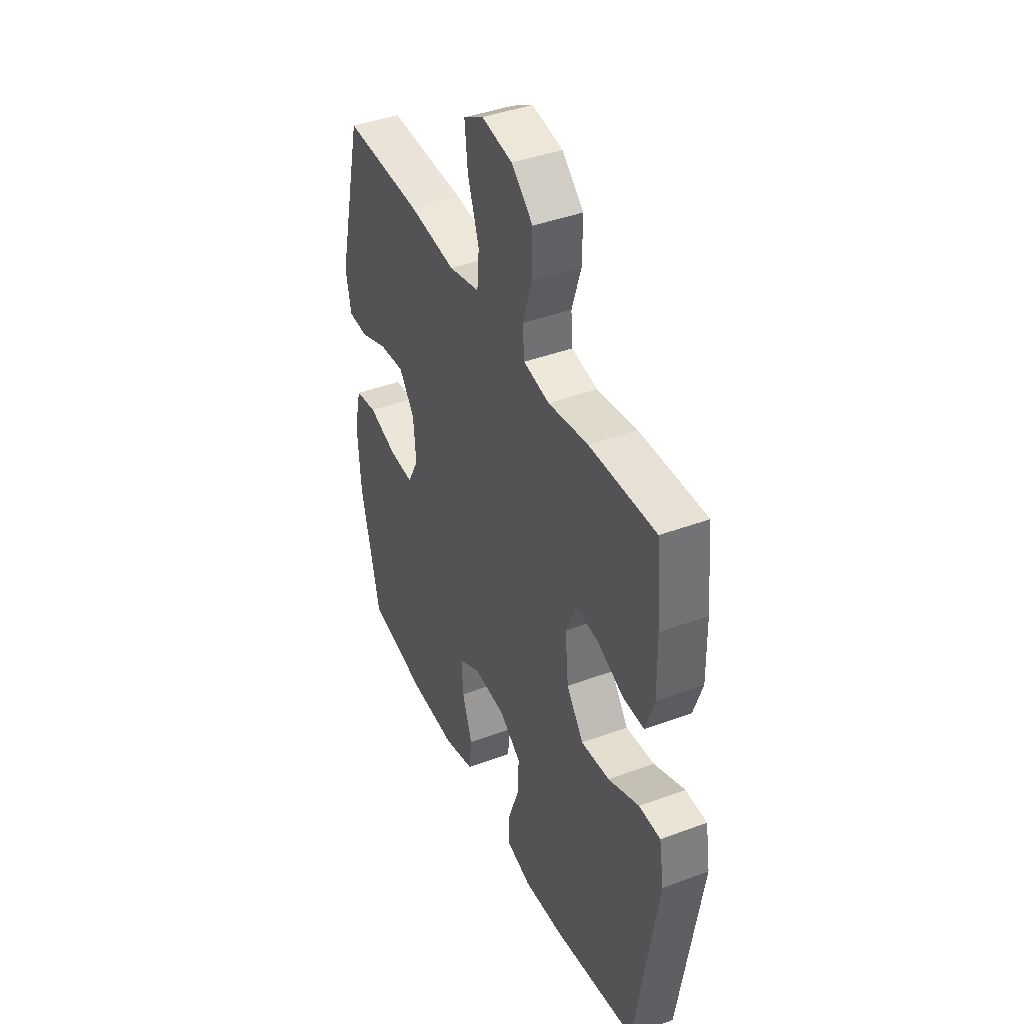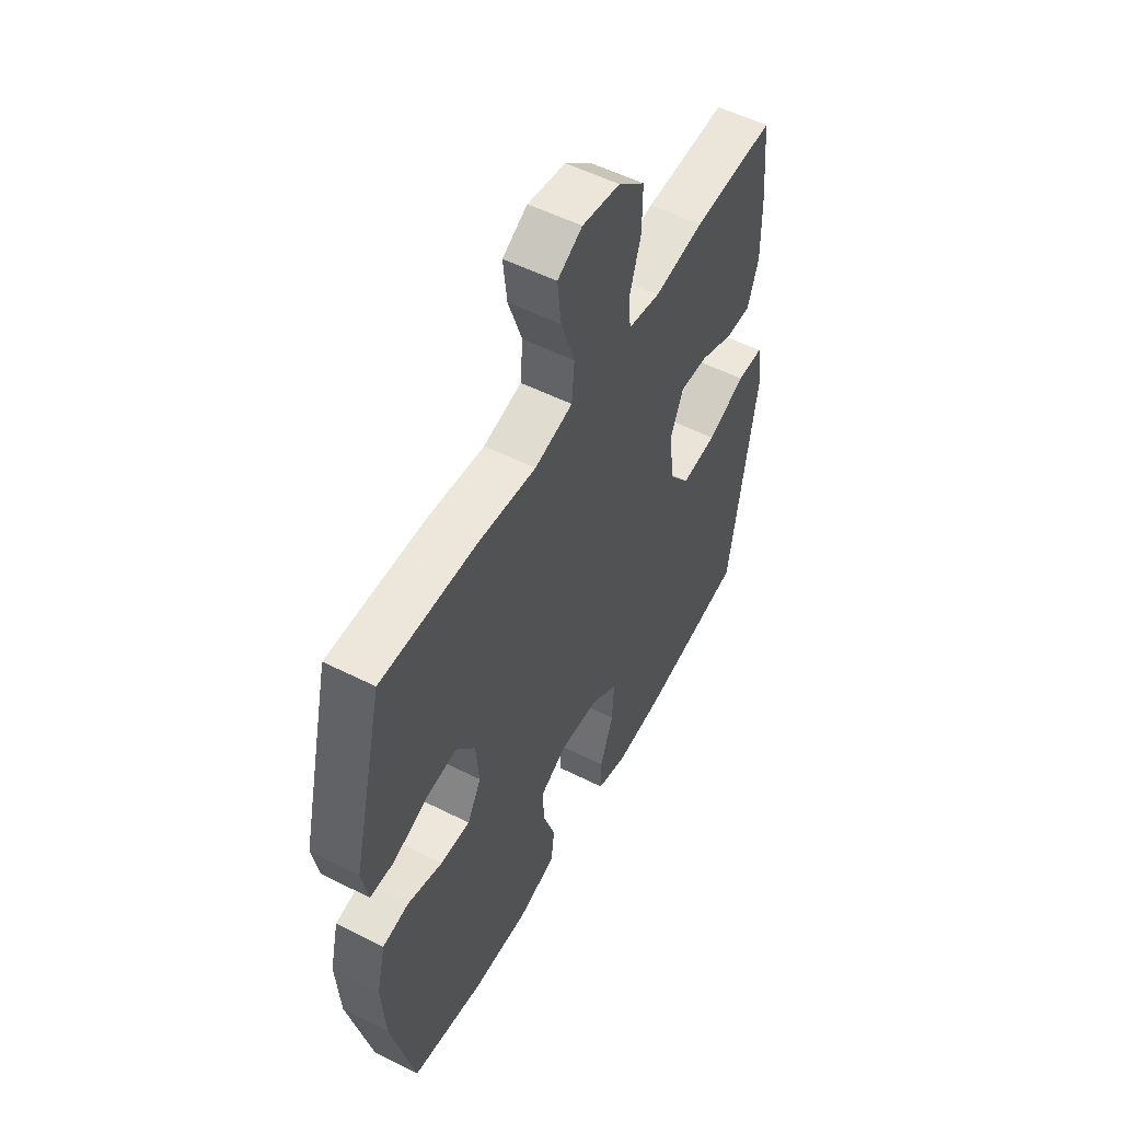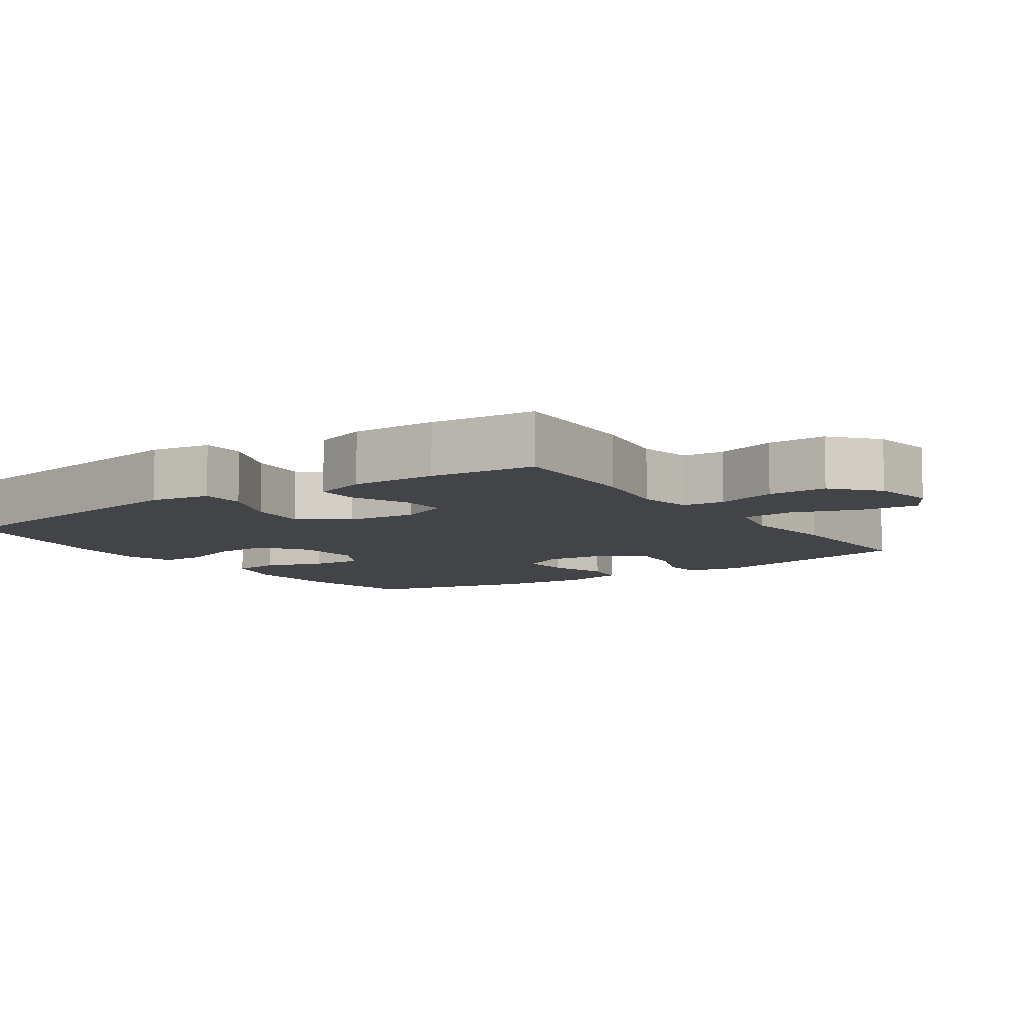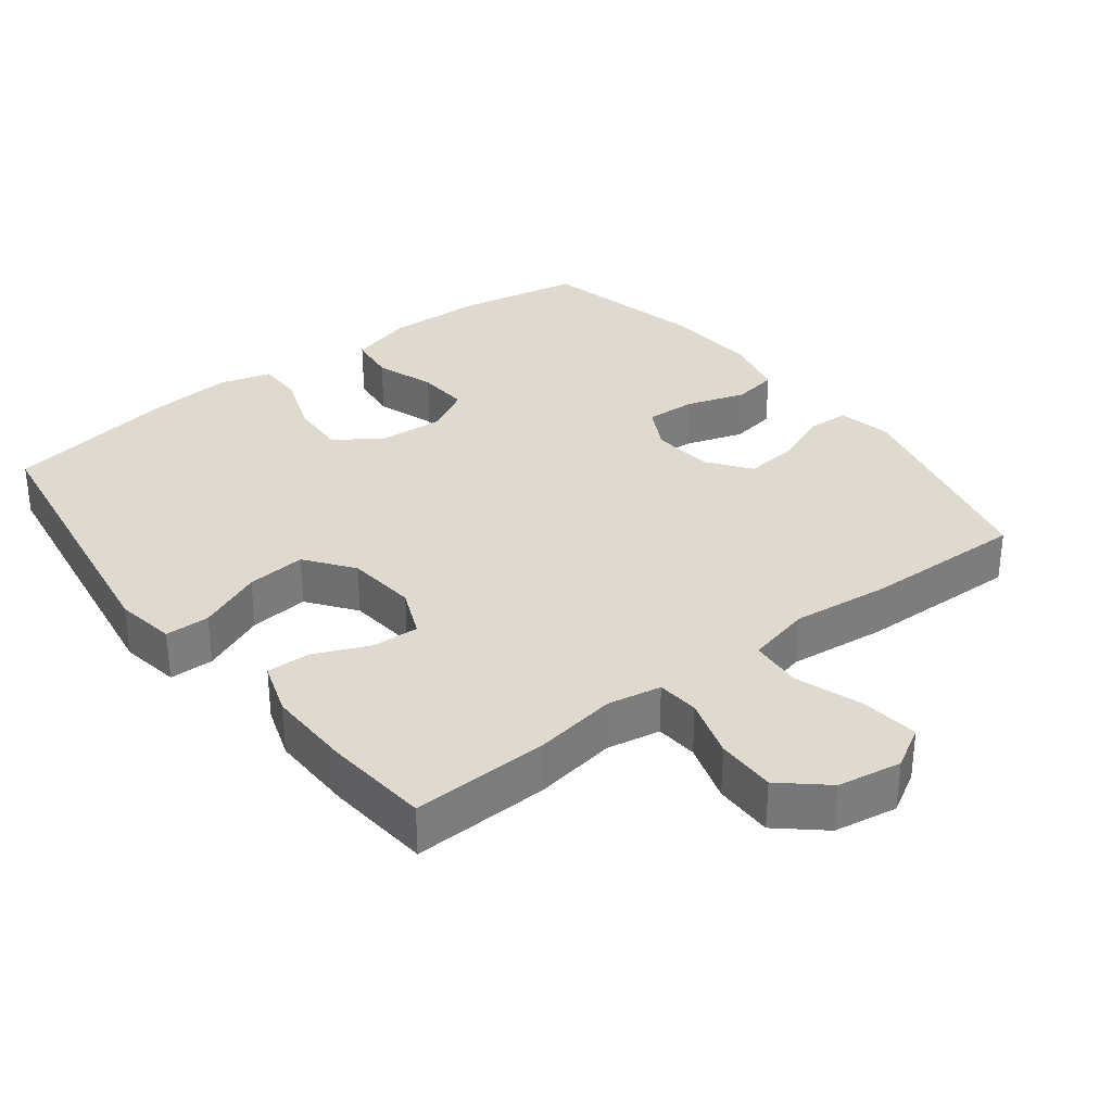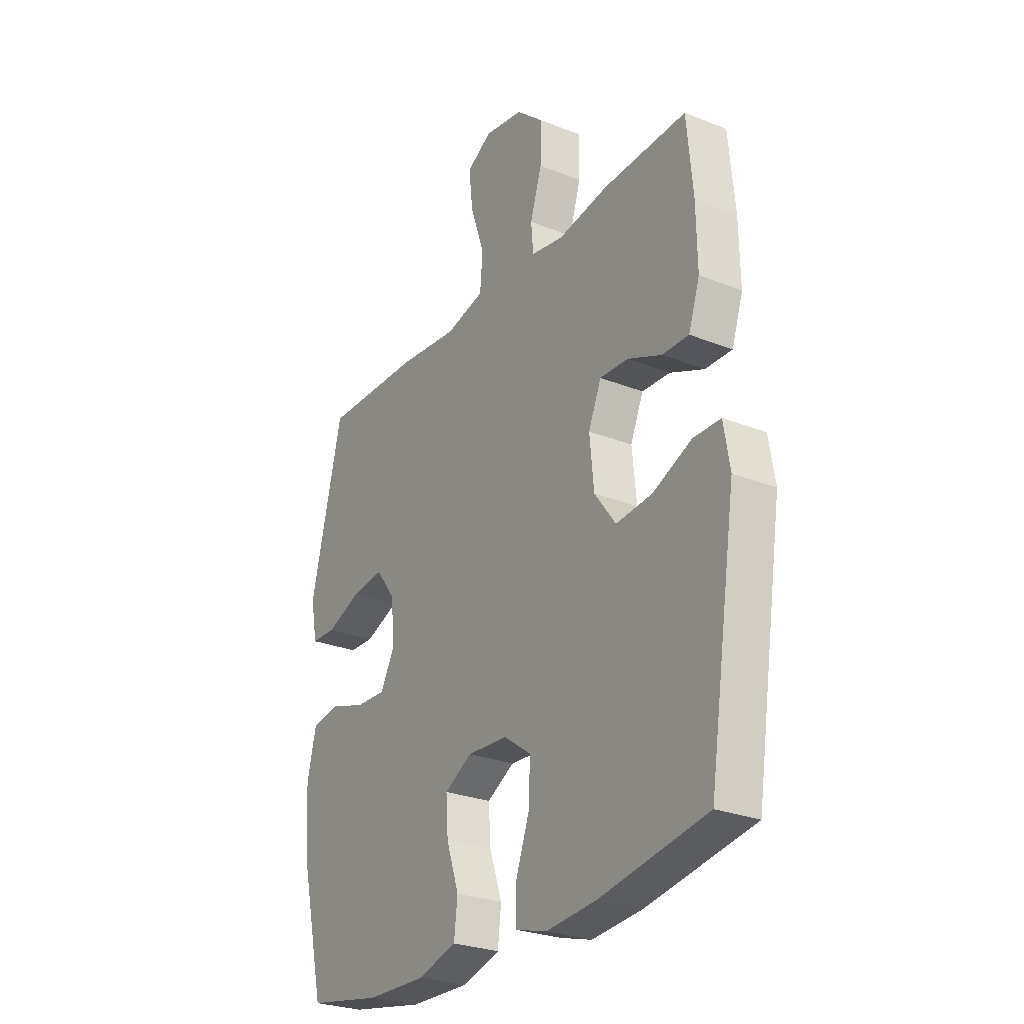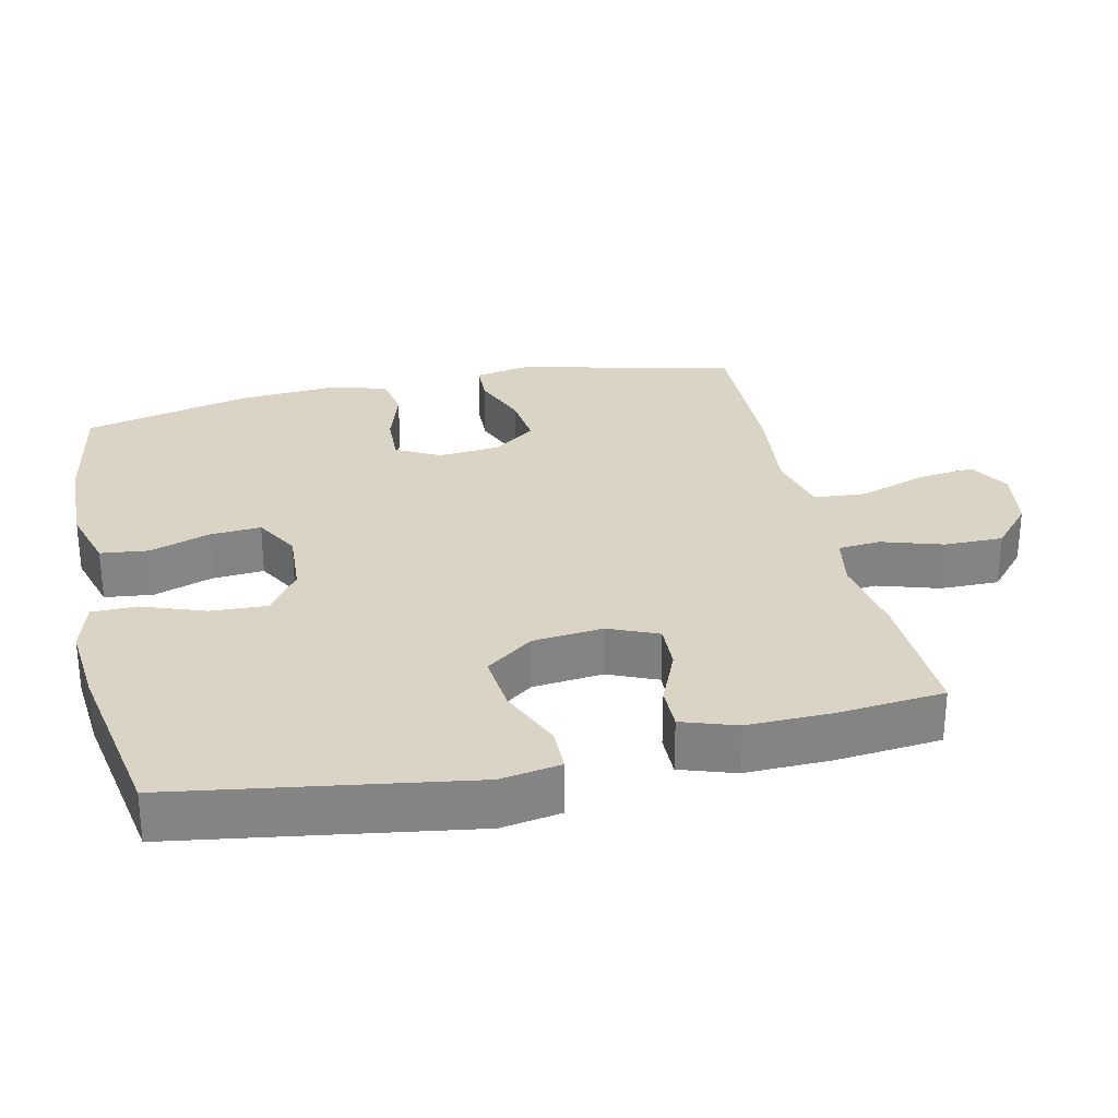
<metadata>
{"format":"obj","ext":"obj","renderer":"f3d","projection":"perspective","resolution":1024,"background":"white","views":[{"elev":41.5,"azim":-114.3,"up":"+Z"},{"elev":53.8,"azim":118.3,"up":"+Z"},{"elev":-8.3,"azim":-55.4,"up":"+Y"},{"elev":32.6,"azim":-37.6,"up":"+Y"},{"elev":-27.0,"azim":-121.7,"up":"+Z"},{"elev":28.9,"azim":-102.7,"up":"+Y"}]}
</metadata>
<code>
v -0.5 0.07 0.5
v -0.305 0.07 0.493
v -0.188 0.07 0.474
v -0.112 0.07 0.488
v -0.107 0.07 0.548
v -0.134 0.07 0.634
v -0.135 0.07 0.718
v -0.072 0.07 0.773
v 0.018 0.07 0.788
v 0.077 0.07 0.754
v 0.068 0.07 0.673
v 0.035 0.07 0.576
v 0.041 0.07 0.502
v 0.132 0.07 0.48
v 0.27 0.07 0.495
v 0.5 0.07 0.5
v 0.574 0.07 0.191
v 0.559 0.07 0.112
v 0.501 0.07 0.11
v 0.42 0.07 0.142
v 0.345 0.07 0.15
v 0.3 0.07 0.09
v 0.292 0.07 0.002
v 0.325 0.07 -0.06
v 0.396 0.07 -0.057
v 0.48 0.07 -0.03
v 0.544 0.07 -0.041
v 0.565 0.07 -0.13
v 0.556 0.07 -0.262
v 0.5 0.07 -0.5
v 0.326 0.07 -0.532
v 0.189 0.07 -0.536
v 0.098 0.07 -0.51
v 0.09 0.07 -0.442
v 0.119 0.07 -0.357
v 0.124 0.07 -0.284
v 0.06 0.07 -0.248
v -0.034 0.07 -0.254
v -0.098 0.07 -0.299
v -0.094 0.07 -0.379
v -0.062 0.07 -0.467
v -0.062 0.07 -0.532
v -0.135 0.07 -0.553
v -0.252 0.07 -0.543
v -0.5 0.07 -0.5
v -0.565 0.07 -0.086
v -0.551 0.07 -0.001
v -0.488 0.07 0
v -0.397 0.07 -0.039
v -0.313 0.07 -0.047
v -0.263 0.07 0.02
v -0.253 0.07 0.12
v -0.283 0.07 0.19
v -0.349 0.07 0.187
v -0.428 0.07 0.153
v -0.49 0.07 0.152
v -0.516 0.07 0.229
v -0.514 0.07 0.35
v -0.5 0 0.5
v -0.305 0 0.493
v -0.188 0 0.474
v -0.112 0 0.488
v -0.107 0 0.548
v -0.134 0 0.634
v -0.135 0 0.718
v -0.072 0 0.773
v 0.018 0 0.788
v 0.077 0 0.754
v 0.068 0 0.673
v 0.035 0 0.576
v 0.041 0 0.502
v 0.132 0 0.48
v 0.27 0 0.495
v 0.5 0 0.5
v 0.574 0 0.191
v 0.559 0 0.112
v 0.501 0 0.11
v 0.42 0 0.142
v 0.345 0 0.15
v 0.3 0 0.09
v 0.292 0 0.002
v 0.325 0 -0.06
v 0.396 0 -0.057
v 0.48 0 -0.03
v 0.544 0 -0.041
v 0.565 0 -0.13
v 0.556 0 -0.262
v 0.5 0 -0.5
v 0.326 0 -0.532
v 0.189 0 -0.536
v 0.098 0 -0.51
v 0.09 0 -0.442
v 0.119 0 -0.357
v 0.124 0 -0.284
v 0.06 0 -0.248
v -0.034 0 -0.254
v -0.098 0 -0.299
v -0.094 0 -0.379
v -0.062 0 -0.467
v -0.062 0 -0.532
v -0.135 0 -0.553
v -0.252 0 -0.543
v -0.5 0 -0.5
v -0.565 0 -0.086
v -0.551 0 -0.001
v -0.488 0 0
v -0.397 0 -0.039
v -0.313 0 -0.047
v -0.263 0 0.02
v -0.253 0 0.12
v -0.283 0 0.19
v -0.349 0 0.187
v -0.428 0 0.153
v -0.49 0 0.152
v -0.516 0 0.229
v -0.514 0 0.35
f 54 55 56 57
f 53 54 57 58
f 46 47 48 49
f 46 49 50
f 45 46 50
f 44 45 50 51
f 40 41 42 43
f 39 40 43 44
f 32 33 34 35
f 32 35 36
f 31 32 36
f 30 31 36
f 29 30 36
f 28 29 36 37
f 25 26 27 28
f 24 25 28 37
f 17 18 19 20
f 17 20 21
f 14 15 16 17
f 13 14 17 21
f 9 10 11 12
f 7 8 9 12
f 5 6 7 12
f 4 5 12 13
f 3 4 13 21
f 53 58 1 2
f 52 53 2 3
f 39 44 51 52
f 38 39 52 3
f 23 24 37 38
f 22 23 38 3
f 3 21 22
f 115 114 113 112
f 116 115 112 111
f 107 106 105 104
f 108 107 104
f 108 104 103
f 109 108 103 102
f 101 100 99 98
f 102 101 98 97
f 93 92 91 90
f 94 93 90
f 94 90 89
f 94 89 88
f 94 88 87
f 95 94 87 86
f 86 85 84 83
f 95 86 83 82
f 78 77 76 75
f 79 78 75
f 75 74 73 72
f 79 75 72 71
f 70 69 68 67
f 70 67 66 65
f 70 65 64 63
f 71 70 63 62
f 79 71 62 61
f 60 59 116 111
f 61 60 111 110
f 110 109 102 97
f 61 110 97 96
f 96 95 82 81
f 61 96 81 80
f 80 79 61
f 1 59 60 2
f 2 60 61 3
f 3 61 62 4
f 4 62 63 5
f 5 63 64 6
f 6 64 65 7
f 7 65 66 8
f 8 66 67 9
f 9 67 68 10
f 10 68 69 11
f 11 69 70 12
f 12 70 71 13
f 13 71 72 14
f 14 72 73 15
f 15 73 74 16
f 16 74 75 17
f 17 75 76 18
f 18 76 77 19
f 19 77 78 20
f 20 78 79 21
f 21 79 80 22
f 22 80 81 23
f 23 81 82 24
f 24 82 83 25
f 25 83 84 26
f 26 84 85 27
f 27 85 86 28
f 28 86 87 29
f 29 87 88 30
f 30 88 89 31
f 31 89 90 32
f 32 90 91 33
f 33 91 92 34
f 34 92 93 35
f 35 93 94 36
f 36 94 95 37
f 37 95 96 38
f 38 96 97 39
f 39 97 98 40
f 40 98 99 41
f 41 99 100 42
f 42 100 101 43
f 43 101 102 44
f 44 102 103 45
f 45 103 104 46
f 46 104 105 47
f 47 105 106 48
f 48 106 107 49
f 49 107 108 50
f 50 108 109 51
f 51 109 110 52
f 52 110 111 53
f 53 111 112 54
f 54 112 113 55
f 55 113 114 56
f 56 114 115 57
f 57 115 116 58
f 58 116 59 1

</code>
